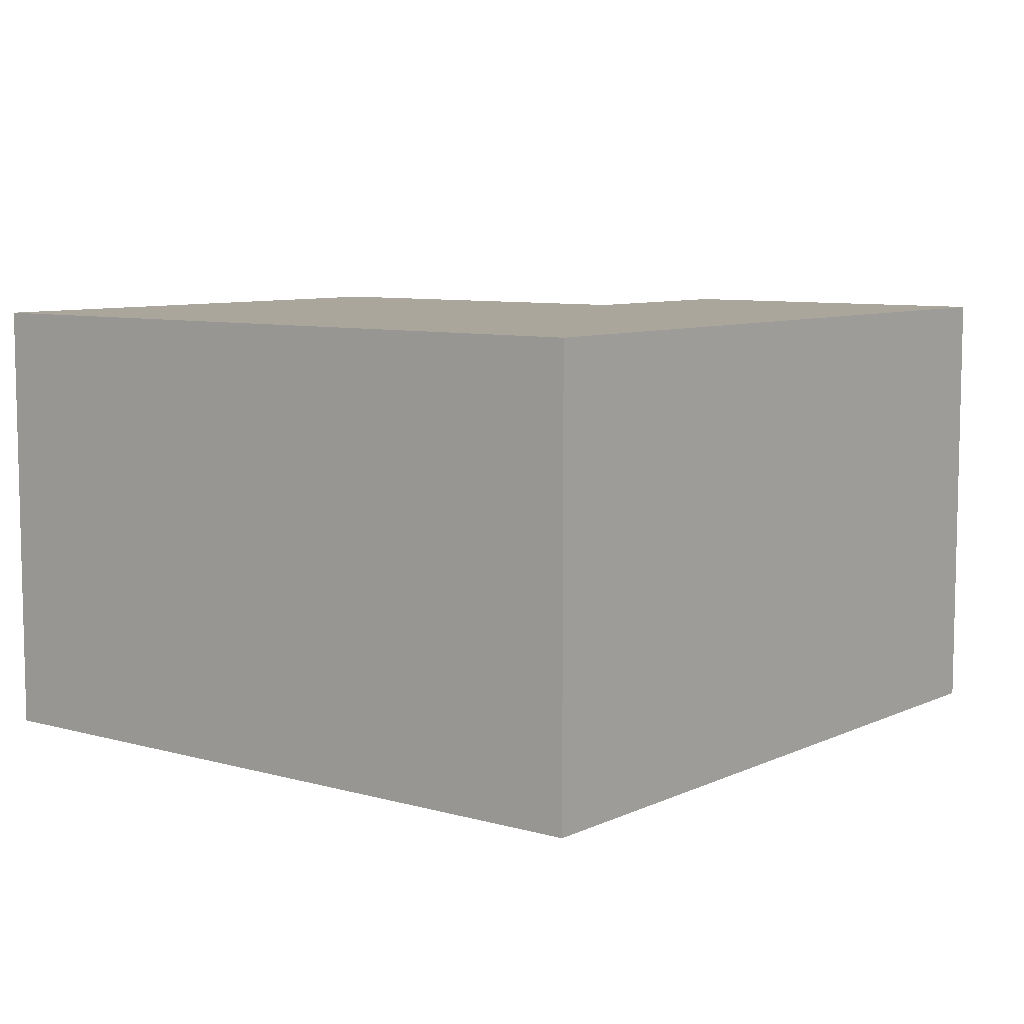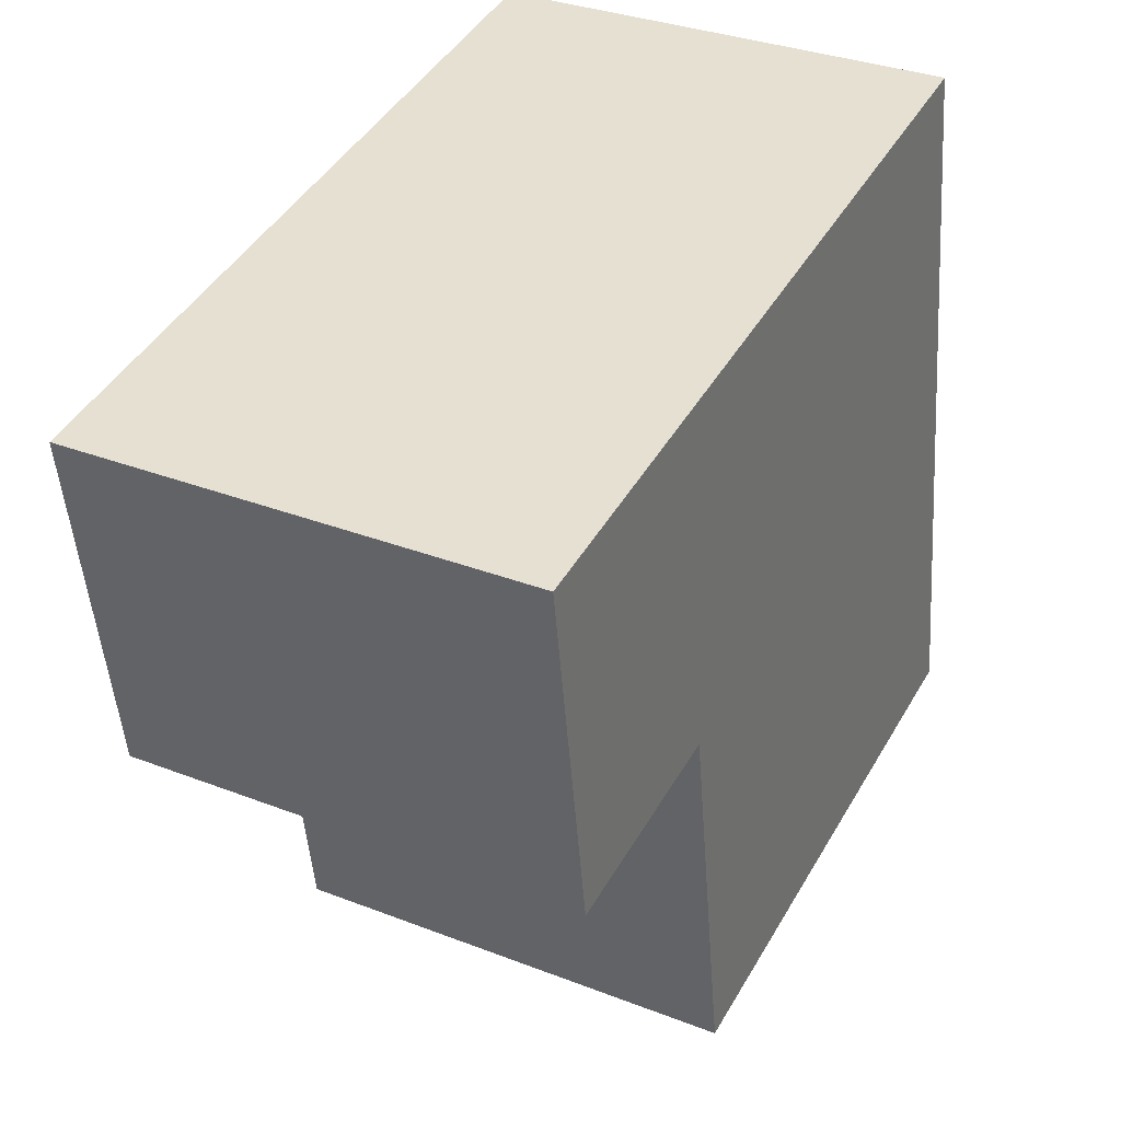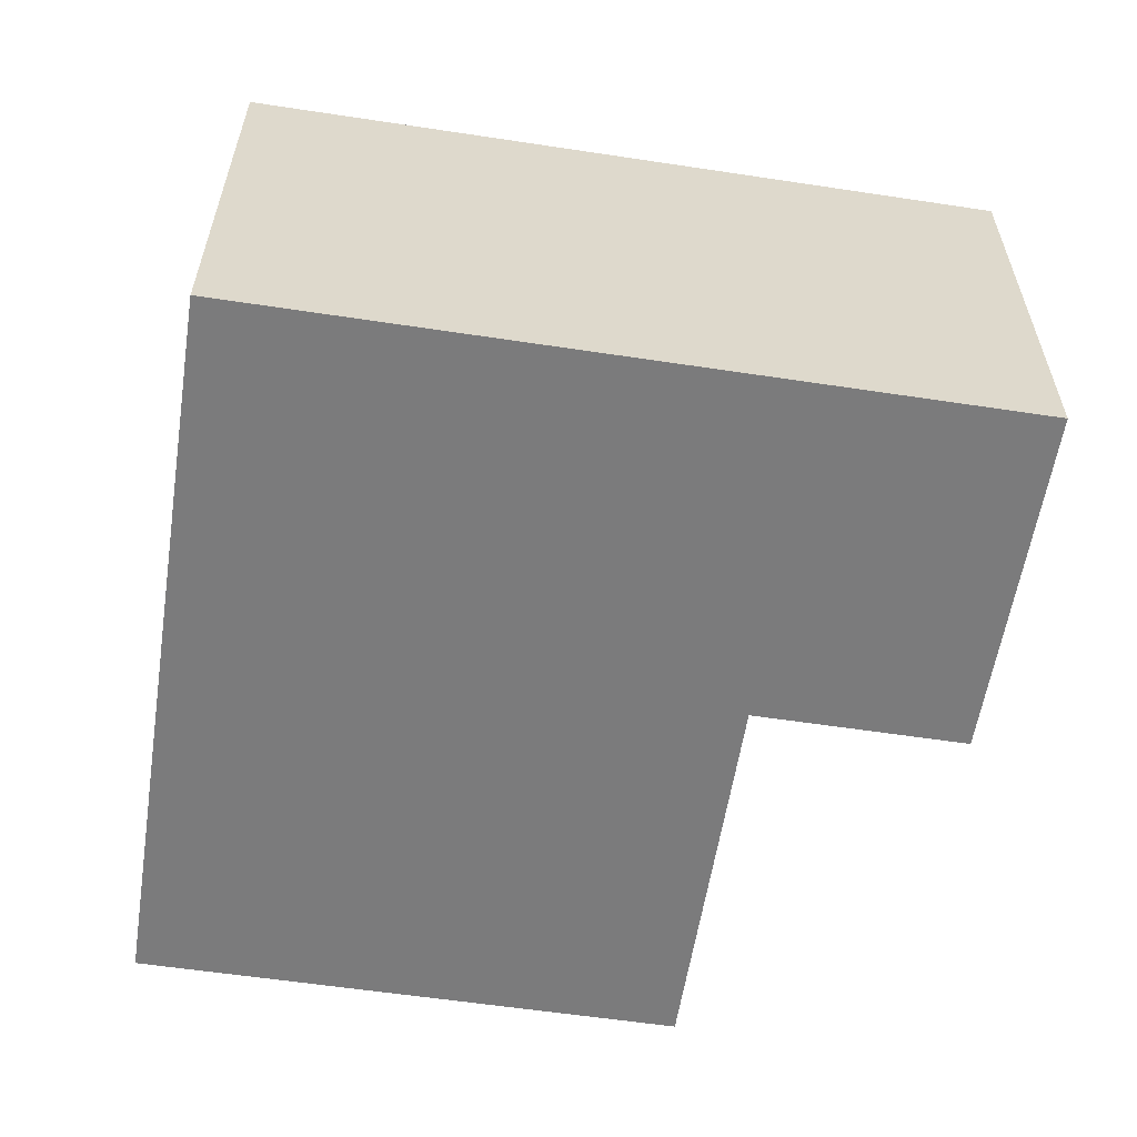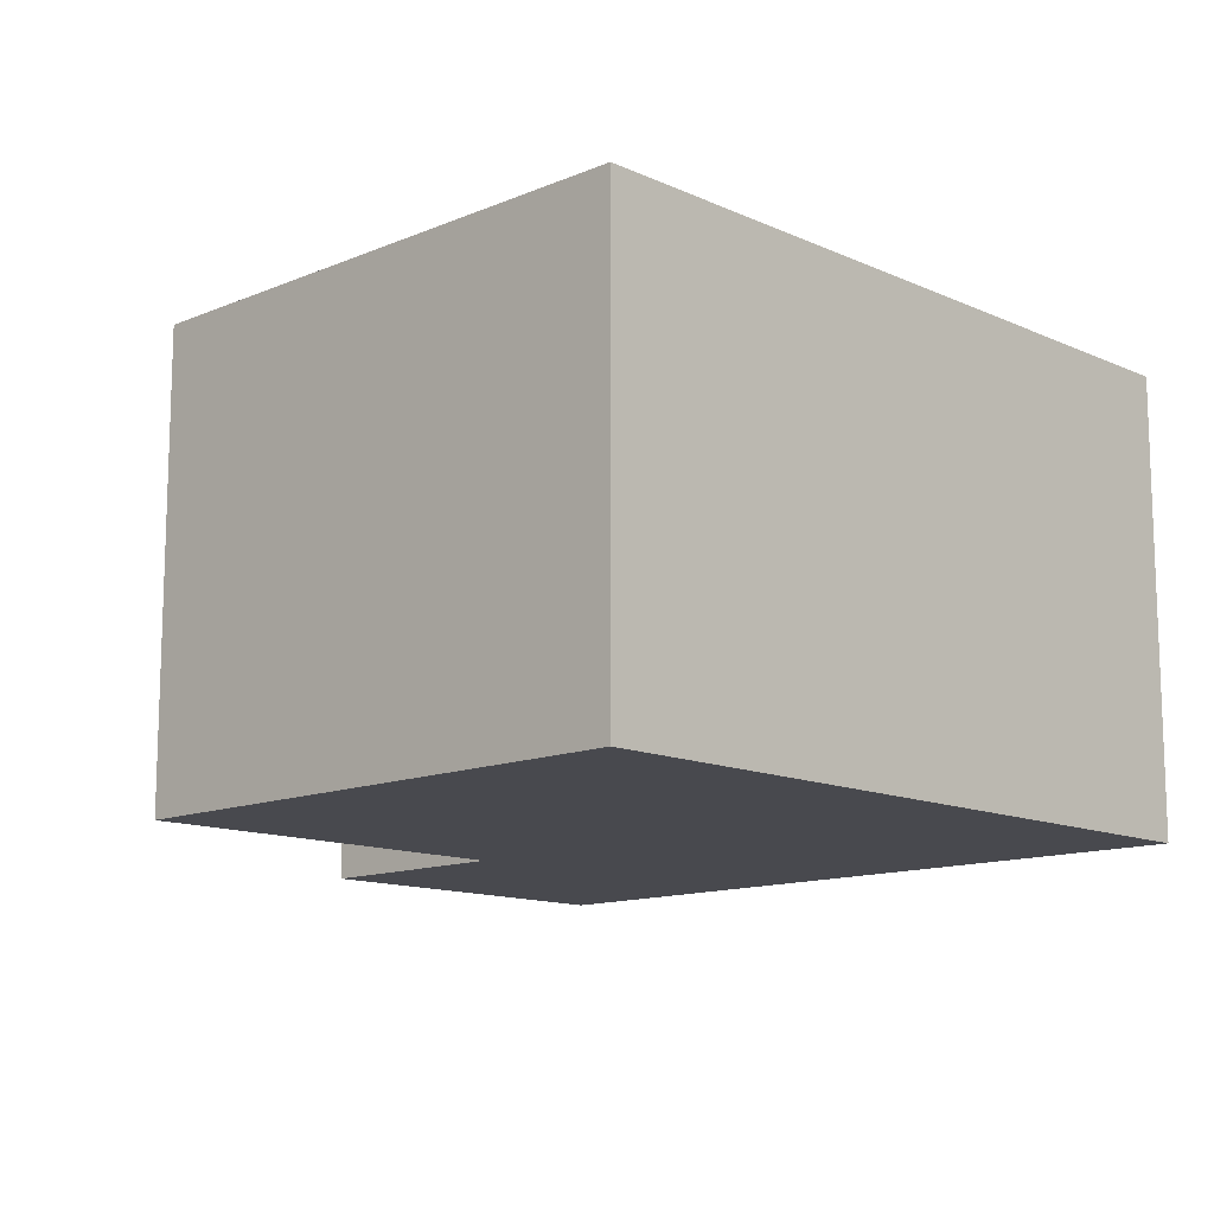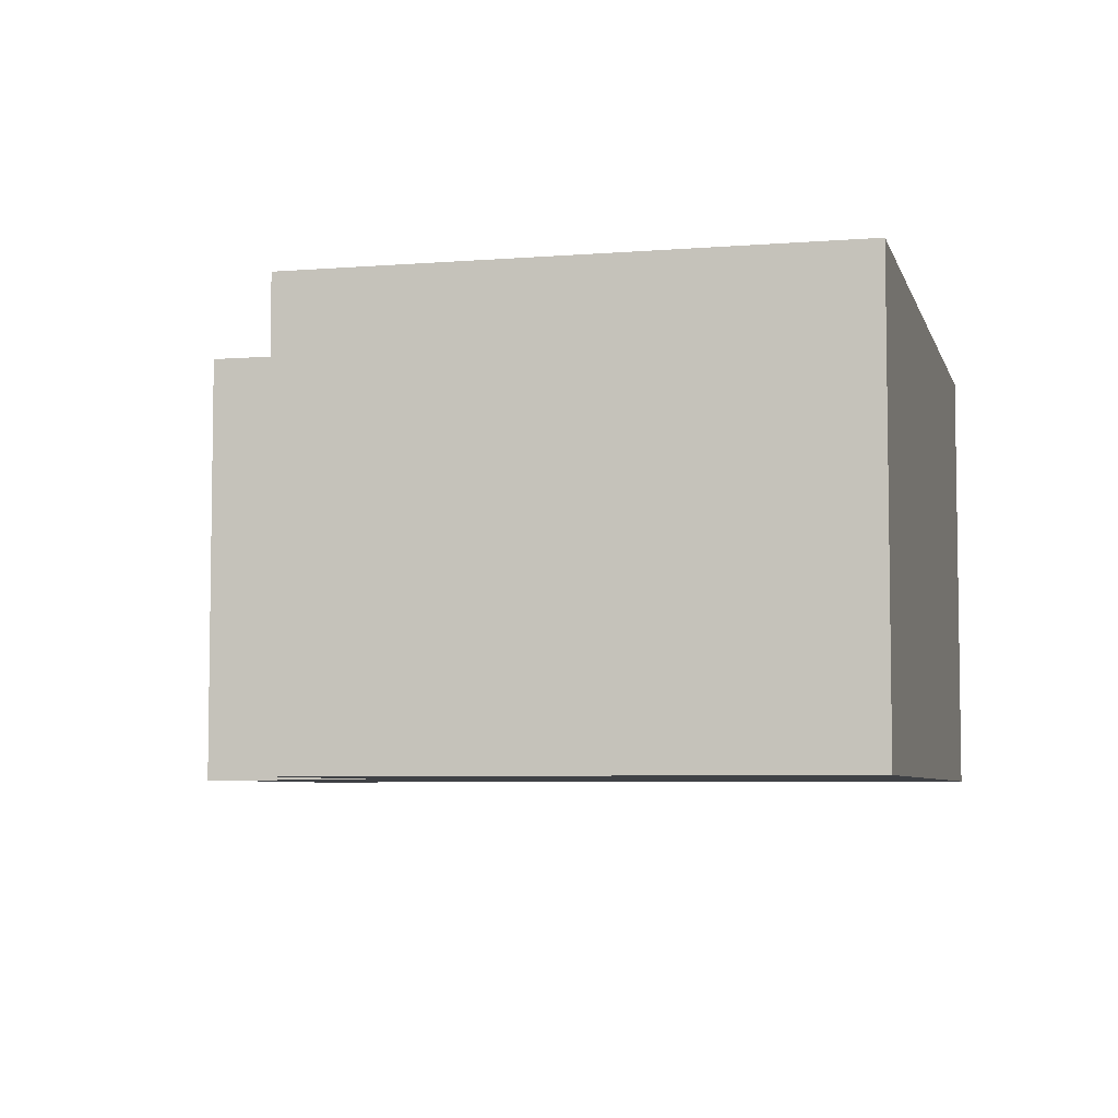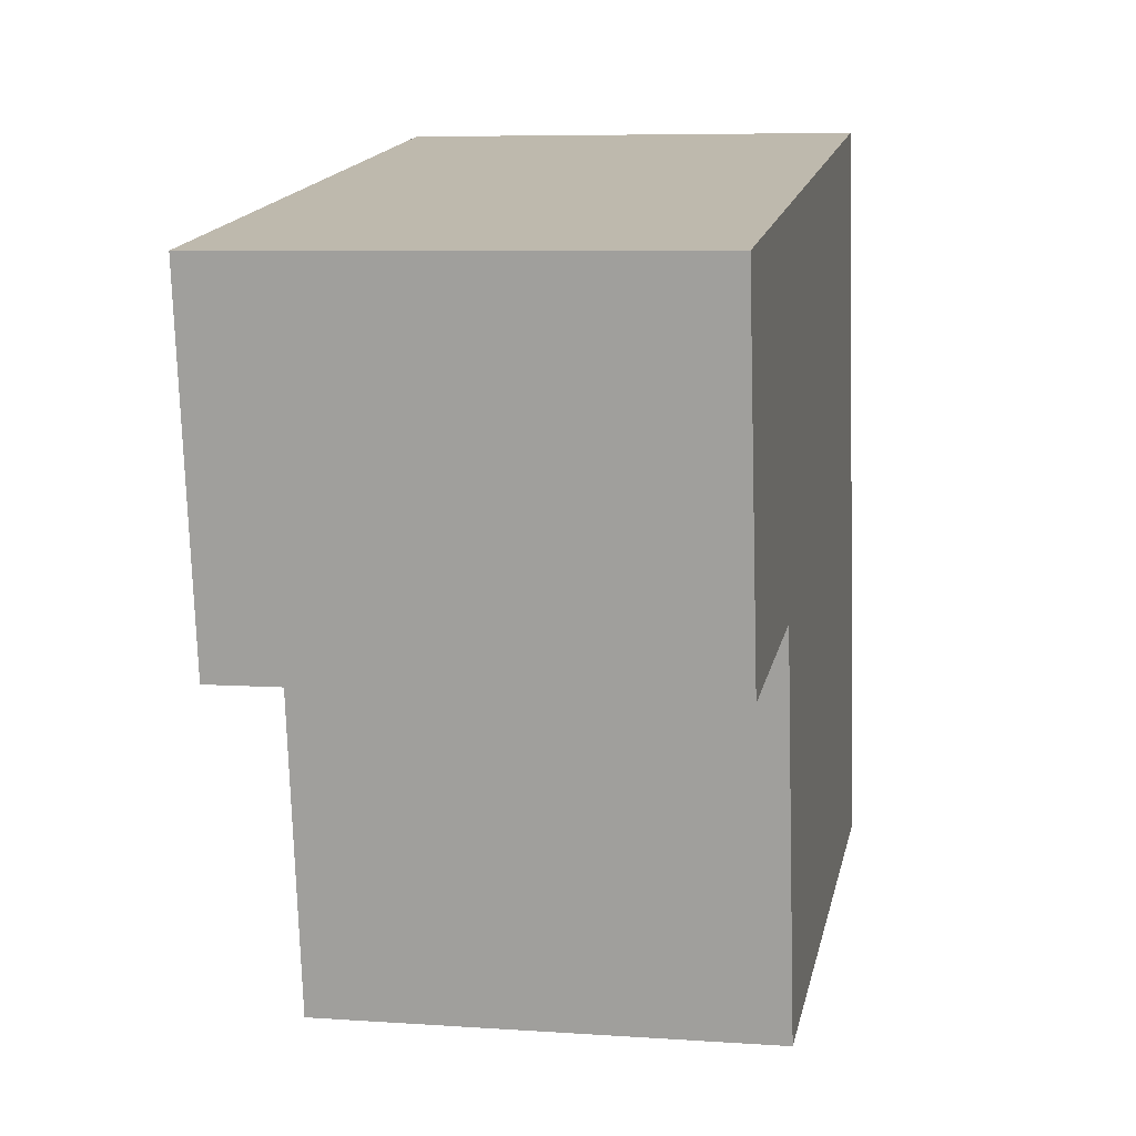
<metadata>
{"format":"obj","ext":"obj","renderer":"f3d","projection":"perspective","resolution":1024,"background":"white","views":[{"elev":7.9,"azim":-42.9,"up":"+Y"},{"elev":33.1,"azim":118.1,"up":"+Z"},{"elev":-58.4,"azim":-0.0,"up":"+Y"},{"elev":-12.7,"azim":-127.1,"up":"+Y"},{"elev":-5.7,"azim":-157.3,"up":"+Y"},{"elev":6.8,"azim":101.5,"up":"+Z"}]}
</metadata>
<code>
v  0.528 2.073 3.374
v  2.491 2.073 -0.389
v  0 2.073 1.269e-16
v  2.769 2.073 1.389
v  3.986 2.073 2.833
v  3.736 2.073 1.237
v  3.736 -7.574e-17 1.237
v  2.769 -8.505e-17 1.389
v  2.491 2.382e-17 -0.389
v  0 0 0
v  3.986 -1.735e-16 2.833
v  0.528 -2.066e-16 3.374
g defaultobject
f 1 2 3
f 2 1 4
f 4 1 5
f 4 5 6
f 7 4 6
f 4 7 8
f 9 3 2
f 3 9 10
f 8 2 4
f 2 8 9
f 11 6 5
f 6 11 7
f 10 1 3
f 1 10 12
f 12 5 1
f 5 12 11
f 9 12 10
f 12 9 8
f 12 8 7
f 12 7 11

</code>
